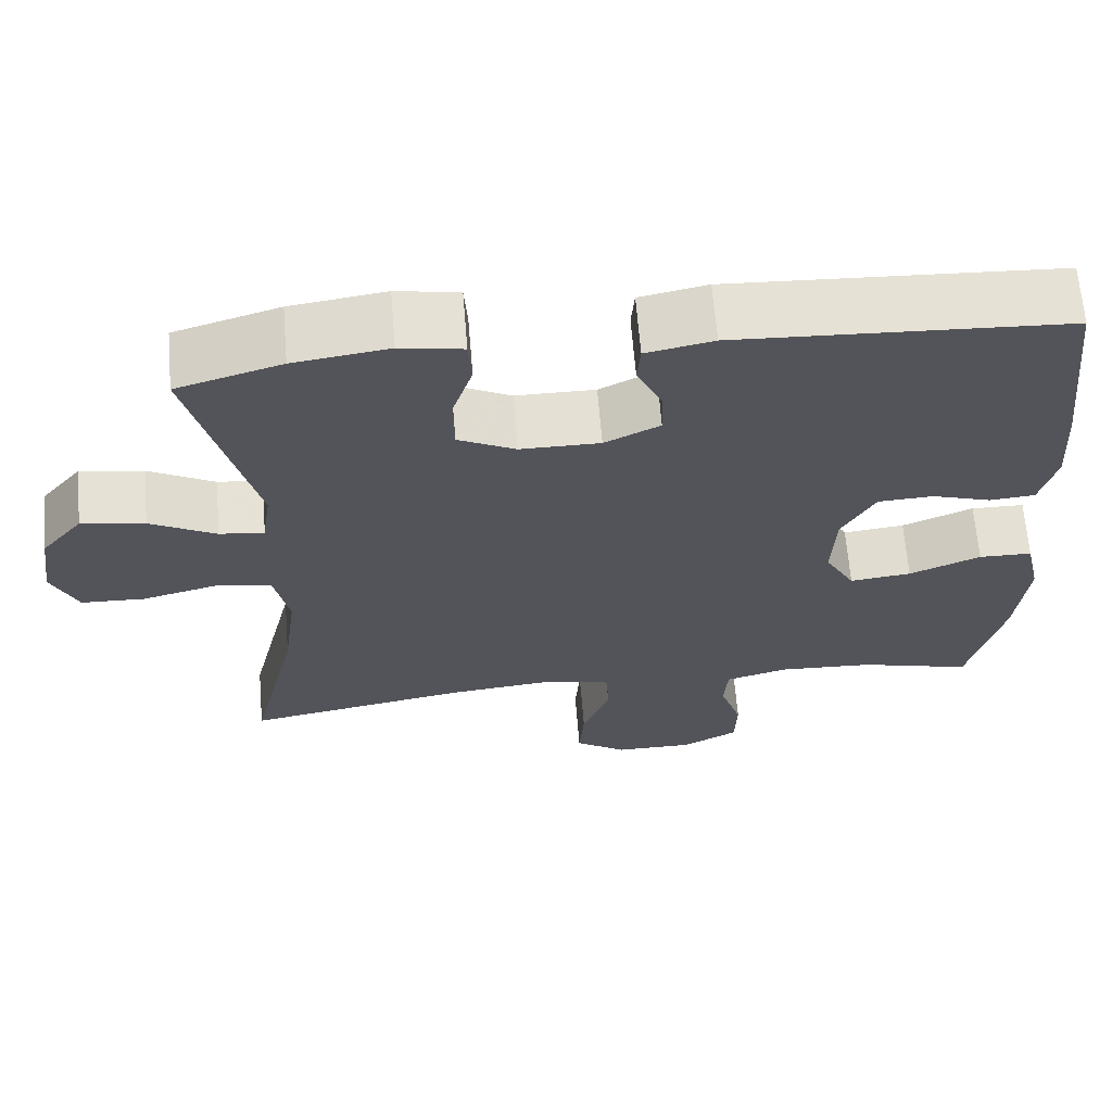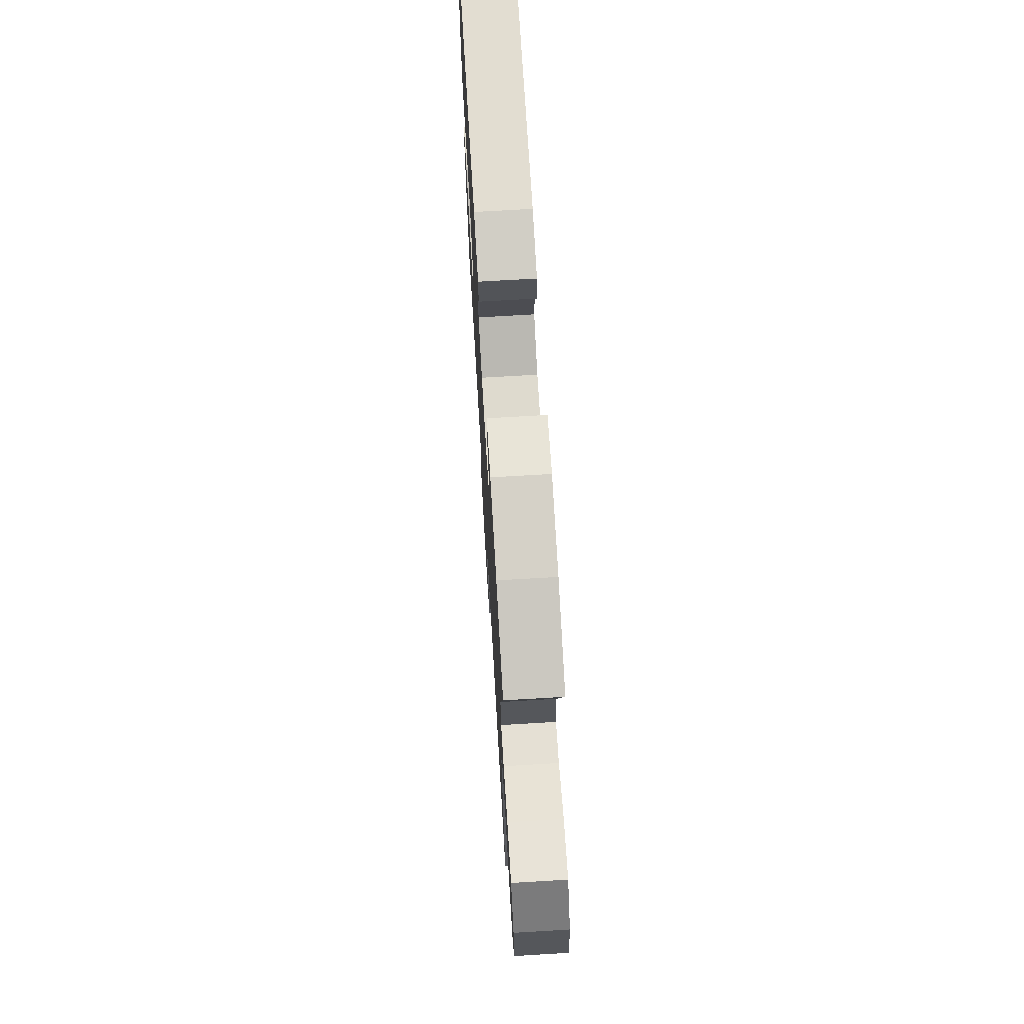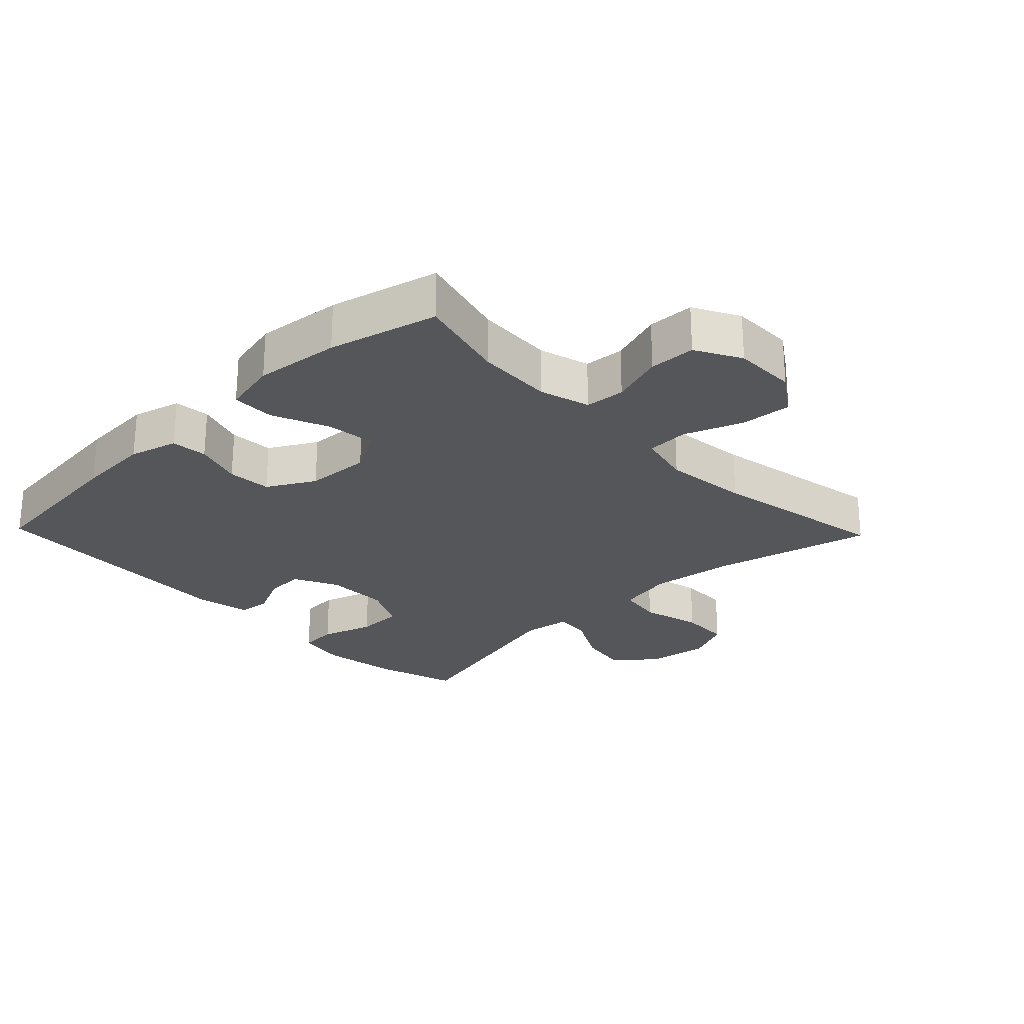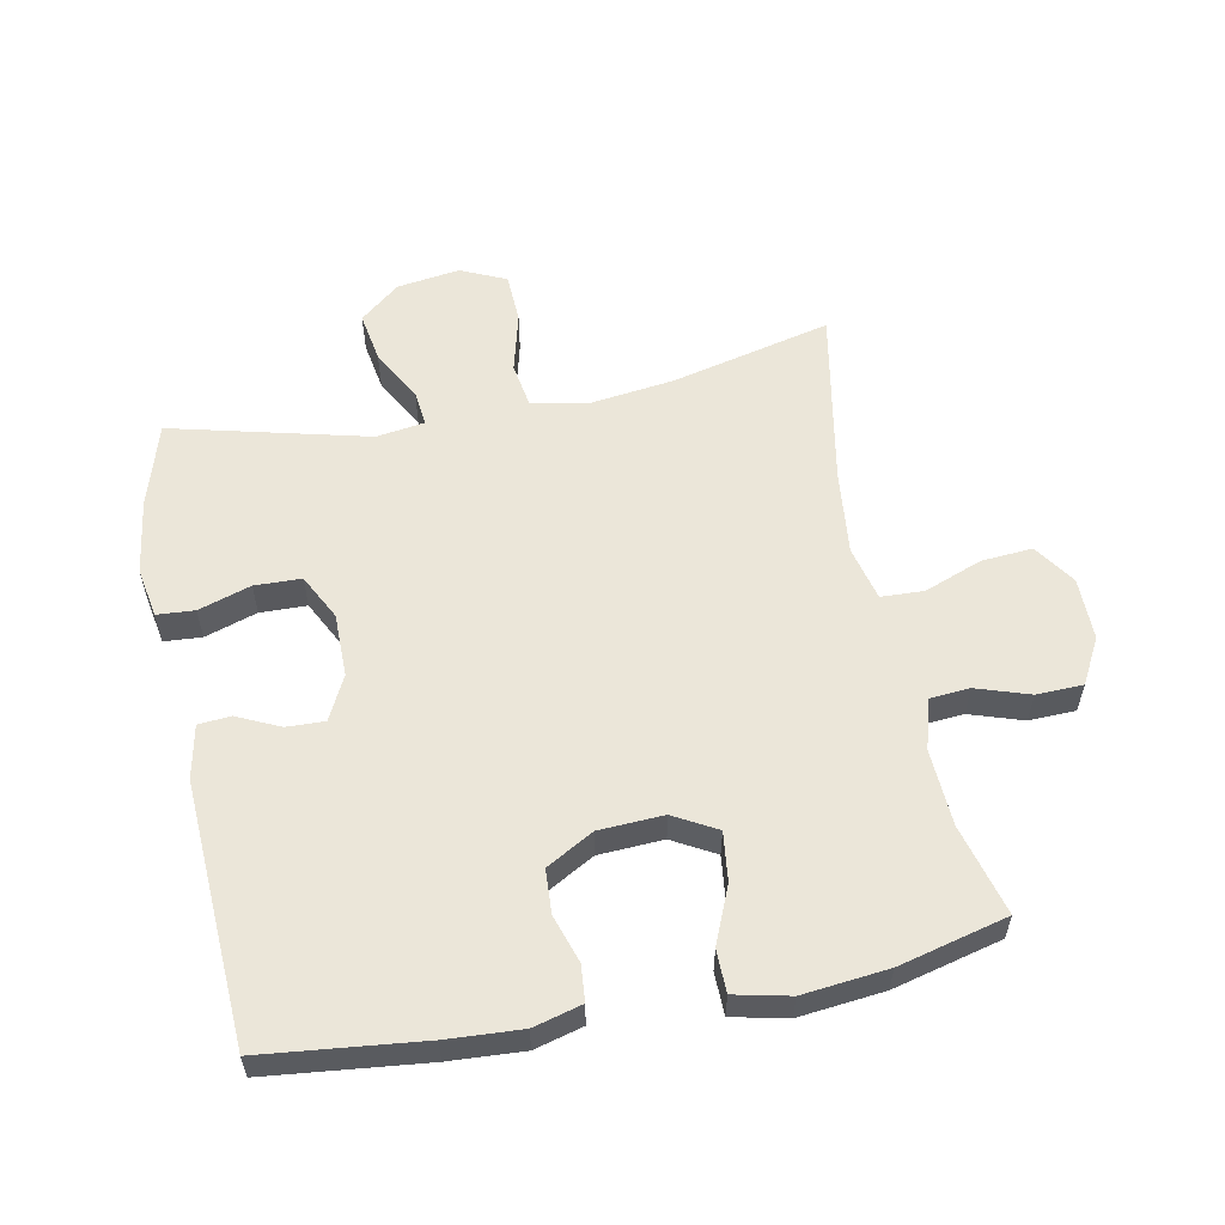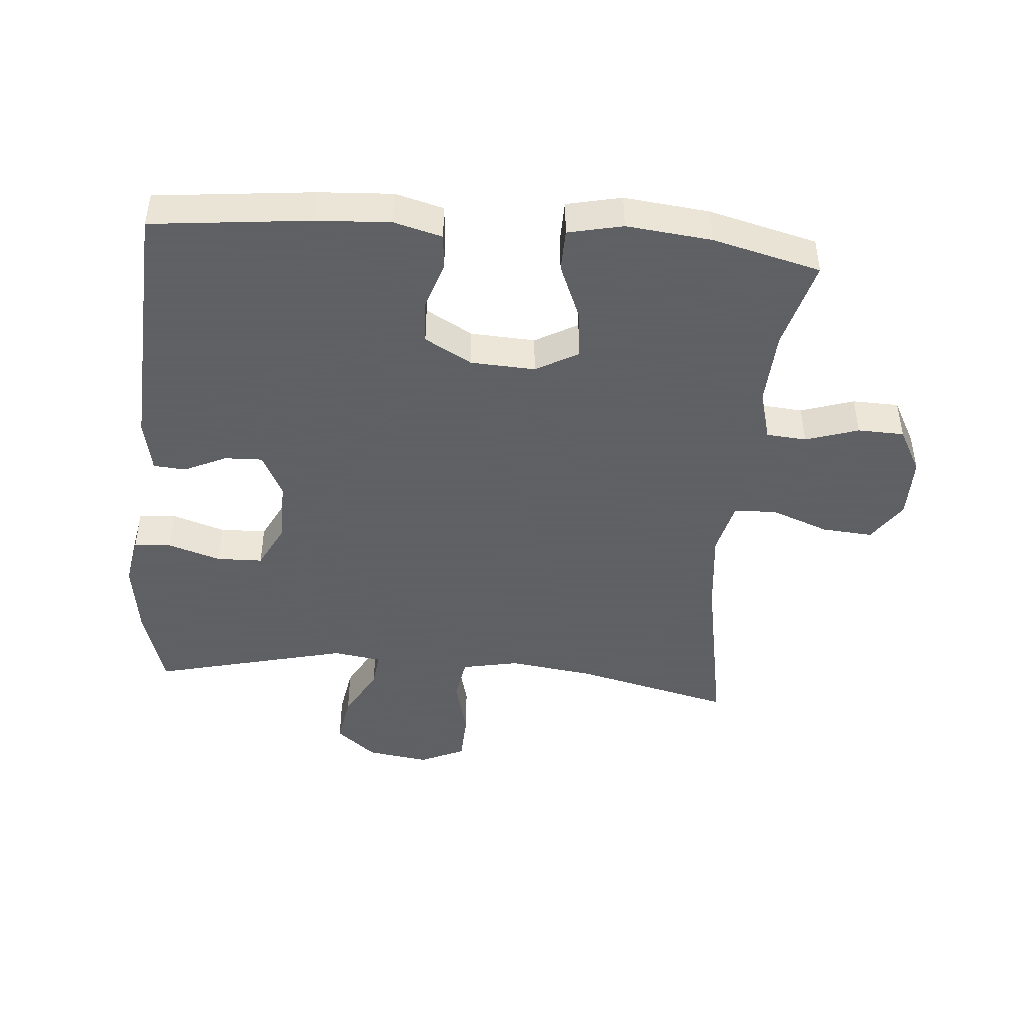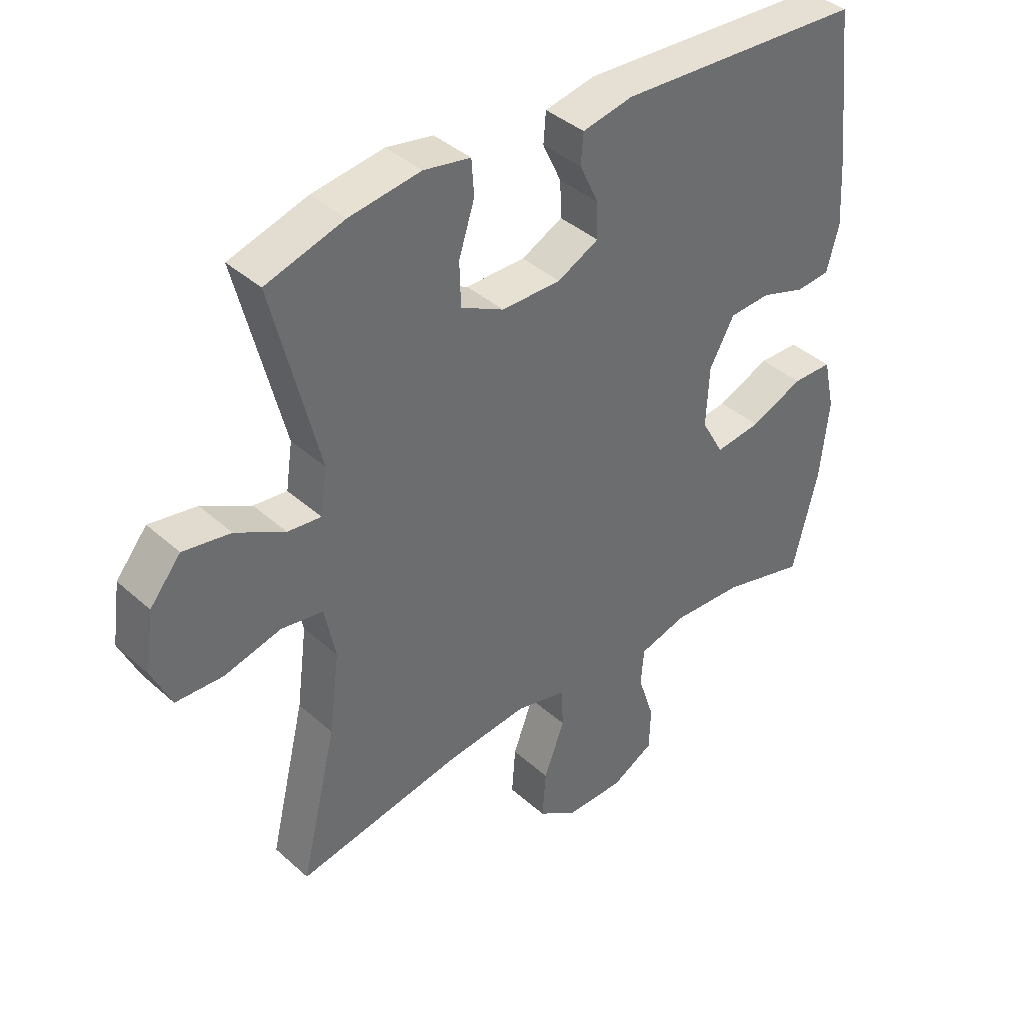
<metadata>
{"format":"obj","ext":"obj","renderer":"f3d","projection":"perspective","resolution":1024,"background":"white","views":[{"elev":65.6,"azim":-4.7,"up":"+Z"},{"elev":71.3,"azim":-93.4,"up":"+Z"},{"elev":-25.3,"azim":133.9,"up":"+Y"},{"elev":57.1,"azim":78.8,"up":"+Y"},{"elev":-45.3,"azim":85.1,"up":"+Y"},{"elev":39.4,"azim":-42.1,"up":"+Z"}]}
</metadata>
<code>
v 0.5 0.07 -0.5
v 0.36 0.07 -0.463
v 0.242 0.07 -0.457
v 0.164 0.07 -0.479
v 0.159 0.07 -0.541
v 0.186 0.07 -0.623
v 0.184 0.07 -0.695
v 0.114 0.07 -0.733
v 0.017 0.07 -0.733
v -0.047 0.07 -0.69
v -0.041 0.07 -0.611
v -0.007 0.07 -0.521
v -0.01 0.07 -0.455
v -0.094 0.07 -0.435
v -0.225 0.07 -0.449
v -0.5 0.07 -0.5
v -0.441 0.07 -0.254
v -0.424 0.07 -0.123
v -0.442 0.07 -0.035
v -0.511 0.07 -0.024
v -0.604 0.07 -0.048
v -0.682 0.07 -0.045
v -0.714 0.07 0.025
v -0.7 0.07 0.122
v -0.649 0.07 0.184
v -0.571 0.07 0.171
v -0.49 0.07 0.127
v -0.435 0.07 0.121
v -0.424 0.07 0.196
v -0.5 0.07 0.5
v -0.371 0.07 0.539
v -0.254 0.07 0.556
v -0.177 0.07 0.542
v -0.173 0.07 0.484
v -0.199 0.07 0.403
v -0.197 0.07 0.331
v -0.126 0.07 0.295
v -0.028 0.07 0.295
v 0.04 0.07 0.329
v 0.038 0.07 0.388
v 0.007 0.07 0.454
v 0.011 0.07 0.504
v 0.094 0.07 0.521
v 0.5 0.07 0.5
v 0.527 0.07 0.254
v 0.534 0.07 0.139
v 0.514 0.07 0.064
v 0.458 0.07 0.059
v 0.384 0.07 0.083
v 0.316 0.07 0.079
v 0.275 0.07 0.006
v 0.27 0.07 -0.094
v 0.307 0.07 -0.16
v 0.383 0.07 -0.151
v 0.471 0.07 -0.114
v 0.537 0.07 -0.115
v 0.556 0.07 -0.2
v 0.542 0.07 -0.332
v 0.5 0 -0.5
v 0.36 0 -0.463
v 0.242 0 -0.457
v 0.164 0 -0.479
v 0.159 0 -0.541
v 0.186 0 -0.623
v 0.184 0 -0.695
v 0.114 0 -0.733
v 0.017 0 -0.733
v -0.047 0 -0.69
v -0.041 0 -0.611
v -0.007 0 -0.521
v -0.01 0 -0.455
v -0.094 0 -0.435
v -0.225 0 -0.449
v -0.5 0 -0.5
v -0.441 0 -0.254
v -0.424 0 -0.123
v -0.442 0 -0.035
v -0.511 0 -0.024
v -0.604 0 -0.048
v -0.682 0 -0.045
v -0.714 0 0.025
v -0.7 0 0.122
v -0.649 0 0.184
v -0.571 0 0.171
v -0.49 0 0.127
v -0.435 0 0.121
v -0.424 0 0.196
v -0.5 0 0.5
v -0.371 0 0.539
v -0.254 0 0.556
v -0.177 0 0.542
v -0.173 0 0.484
v -0.199 0 0.403
v -0.197 0 0.331
v -0.126 0 0.295
v -0.028 0 0.295
v 0.04 0 0.329
v 0.038 0 0.388
v 0.007 0 0.454
v 0.011 0 0.504
v 0.094 0 0.521
v 0.5 0 0.5
v 0.527 0 0.254
v 0.534 0 0.139
v 0.514 0 0.064
v 0.458 0 0.059
v 0.384 0 0.083
v 0.316 0 0.079
v 0.275 0 0.006
v 0.27 0 -0.094
v 0.307 0 -0.16
v 0.383 0 -0.151
v 0.471 0 -0.114
v 0.537 0 -0.115
v 0.556 0 -0.2
v 0.542 0 -0.332
f 58 1 2
f 57 58 2
f 56 57 2
f 55 56 2
f 54 55 2
f 53 54 2 3
f 52 53 3 4
f 51 52 4
f 47 48 49
f 46 47 49
f 45 46 49
f 44 45 49
f 43 44 49
f 42 43 49
f 41 42 49
f 40 41 49
f 39 40 49 50
f 38 39 50 51
f 33 34 35
f 32 33 35
f 31 32 35
f 30 31 35
f 29 30 35
f 28 29 35 36
f 25 26 27
f 24 25 27
f 23 24 27
f 22 23 27
f 21 22 27
f 20 21 27
f 19 20 27 28
f 28 36 37
f 19 28 37
f 18 19 37
f 15 16 17
f 37 38 51
f 18 37 51
f 17 18 51
f 15 17 51
f 14 15 51
f 10 11 12
f 9 10 12
f 8 9 12
f 7 8 12
f 6 7 12
f 5 6 12
f 13 14 51 4
f 4 5 12 13
f 60 59 116
f 60 116 115
f 60 115 114
f 60 114 113
f 60 113 112
f 61 60 112 111
f 62 61 111 110
f 62 110 109
f 107 106 105
f 107 105 104
f 107 104 103
f 107 103 102
f 107 102 101
f 107 101 100
f 107 100 99
f 107 99 98
f 108 107 98 97
f 109 108 97 96
f 93 92 91
f 93 91 90
f 93 90 89
f 93 89 88
f 93 88 87
f 94 93 87 86
f 85 84 83
f 85 83 82
f 85 82 81
f 85 81 80
f 85 80 79
f 85 79 78
f 86 85 78 77
f 95 94 86
f 95 86 77
f 95 77 76
f 75 74 73
f 109 96 95
f 109 95 76
f 109 76 75
f 109 75 73
f 109 73 72
f 70 69 68
f 70 68 67
f 70 67 66
f 70 66 65
f 70 65 64
f 70 64 63
f 62 109 72 71
f 71 70 63 62
f 1 59 60 2
f 2 60 61 3
f 3 61 62 4
f 4 62 63 5
f 5 63 64 6
f 6 64 65 7
f 7 65 66 8
f 8 66 67 9
f 9 67 68 10
f 10 68 69 11
f 11 69 70 12
f 12 70 71 13
f 13 71 72 14
f 14 72 73 15
f 15 73 74 16
f 16 74 75 17
f 17 75 76 18
f 18 76 77 19
f 19 77 78 20
f 20 78 79 21
f 21 79 80 22
f 22 80 81 23
f 23 81 82 24
f 24 82 83 25
f 25 83 84 26
f 26 84 85 27
f 27 85 86 28
f 28 86 87 29
f 29 87 88 30
f 30 88 89 31
f 31 89 90 32
f 32 90 91 33
f 33 91 92 34
f 34 92 93 35
f 35 93 94 36
f 36 94 95 37
f 37 95 96 38
f 38 96 97 39
f 39 97 98 40
f 40 98 99 41
f 41 99 100 42
f 42 100 101 43
f 43 101 102 44
f 44 102 103 45
f 45 103 104 46
f 46 104 105 47
f 47 105 106 48
f 48 106 107 49
f 49 107 108 50
f 50 108 109 51
f 51 109 110 52
f 52 110 111 53
f 53 111 112 54
f 54 112 113 55
f 55 113 114 56
f 56 114 115 57
f 57 115 116 58
f 58 116 59 1

</code>
